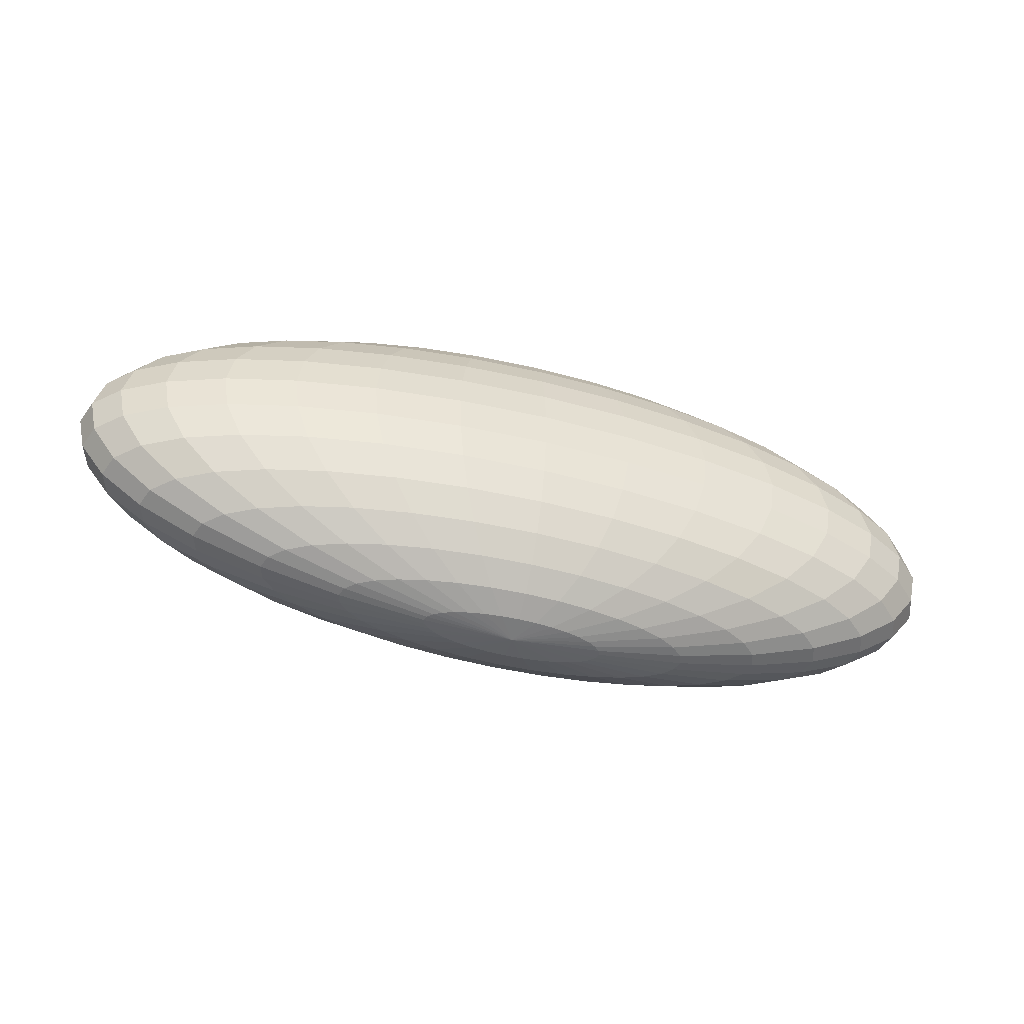
<metadata>
{"format":"obj","ext":"obj","renderer":"f3d","projection":"perspective","resolution":1024,"background":"white","views":[{"elev":-50.0,"azim":164.6,"up":"+Y"}]}
</metadata>
<code>
o Sphere_Sphere.000_Sphere_Sphere.001
v -0.9206 0.8916 2.35
v -0.9294 0.93 2.35
v -0.9206 0.93 2.324
v -0.9119 0.8916 2.325
v -0.6458 1.112 2.35
v -0.5596 1.123 2.35
v -0.5579 1.123 2.345
v -0.6424 1.112 2.34
v -0.8945 0.8547 2.35
v -0.8863 0.8547 2.326
v -0.7252 1.094 2.35
v -0.7203 1.094 2.336
v -0.852 0.8206 2.35
v -0.8447 0.8206 2.329
v -0.7949 1.069 2.35
v -0.7886 1.069 2.332
v -0.7949 0.7908 2.35
v -0.7886 0.7908 2.332
v -0.852 1.039 2.35
v -0.8447 1.039 2.329
v -0.7252 0.7663 2.35
v -0.7203 0.7663 2.336
v -0.8945 1.005 2.35
v -0.8863 1.005 2.326
v -0.6458 0.7481 2.35
v -0.6424 0.7481 2.34
v -0.9206 0.9684 2.35
v -0.9119 0.9684 2.325
v -0.5596 0.7369 2.35
v -0.5579 0.7369 2.345
v -0.6324 0.7481 2.331
v -0.5528 0.7369 2.34
v -0.8863 0.9684 2.301
v -0.8945 0.93 2.3
v -0.8863 0.8916 2.301
v -0.5528 1.123 2.34
v -0.6324 1.112 2.331
v -0.8621 0.8547 2.304
v -0.7058 1.094 2.322
v -0.8229 0.8206 2.308
v -0.7701 1.069 2.314
v -0.7701 0.7908 2.314
v -0.8229 1.039 2.308
v -0.7058 0.7663 2.322
v -0.8621 1.005 2.304
v -0.6822 1.094 2.309
v -0.7401 1.069 2.298
v -0.7876 0.8206 2.289
v -0.7401 0.7908 2.298
v -0.7876 1.039 2.289
v -0.6822 0.7663 2.309
v -0.8229 1.005 2.283
v -0.6162 0.7481 2.322
v -0.8447 0.9684 2.278
v -0.5445 0.7369 2.336
v -0.852 0.93 2.277
v -0.8447 0.8916 2.278
v -0.5445 1.123 2.336
v -0.6162 1.112 2.322
v -0.8229 0.8547 2.283
v -0.7886 0.9684 2.259
v -0.7949 0.93 2.257
v -0.7886 0.8916 2.259
v -0.5334 1.123 2.332
v -0.5943 1.112 2.314
v -0.7701 0.8547 2.264
v -0.6505 1.094 2.298
v -0.7401 0.8206 2.273
v -0.6997 1.069 2.284
v -0.6997 0.7908 2.284
v -0.7401 1.039 2.273
v -0.6505 0.7663 2.298
v -0.7701 1.005 2.264
v -0.5943 0.7481 2.314
v -0.5334 0.7369 2.332
v -0.6822 0.8206 2.259
v -0.6505 0.7908 2.273
v -0.6505 1.069 2.273
v -0.6822 1.039 2.259
v -0.6118 0.7663 2.289
v -0.7058 1.005 2.249
v -0.5677 0.7481 2.308
v -0.7203 0.9684 2.243
v -0.5198 0.7369 2.329
v -0.7252 0.93 2.241
v -0.7203 0.8916 2.243
v -0.5198 1.123 2.329
v -0.5677 1.112 2.308
v -0.7058 0.8547 2.249
v -0.6118 1.094 2.289
v -0.6458 0.93 2.229
v -0.6424 0.8916 2.231
v -0.5043 1.123 2.326
v -0.5373 1.112 2.304
v -0.6324 0.8547 2.238
v -0.5677 1.094 2.283
v -0.6162 0.8206 2.249
v -0.5943 1.069 2.264
v -0.5943 0.7908 2.264
v -0.6162 1.039 2.249
v -0.5677 0.7663 2.283
v -0.6324 1.005 2.238
v -0.5373 0.7481 2.304
v -0.6424 0.9684 2.231
v -0.5043 0.7369 2.326
v -0.5334 1.069 2.259
v -0.5445 1.039 2.243
v -0.5334 0.7908 2.259
v -0.5198 0.7663 2.278
v -0.5528 1.005 2.231
v -0.5043 0.7481 2.301
v -0.5579 0.9684 2.224
v -0.4875 0.7369 2.325
v -0.5596 0.93 2.221
v -0.5579 0.8916 2.224
v -0.4875 1.123 2.325
v -0.5043 1.112 2.301
v -0.5528 0.8547 2.231
v -0.5198 1.094 2.278
v -0.5445 0.8206 2.243
v -0.47 0.93 2.219
v -0.47 0.8916 2.221
v -0.47 1.123 2.324
v -0.47 1.112 2.3
v -0.47 0.8547 2.229
v -0.47 1.094 2.277
v -0.47 0.8206 2.241
v -0.47 1.069 2.257
v -0.47 0.7908 2.257
v -0.47 1.039 2.241
v -0.47 0.7663 2.277
v -0.47 1.005 2.229
v -0.47 0.7481 2.3
v -0.47 0.9684 2.221
v -0.47 0.7369 2.324
v -0.4066 0.7908 2.259
v -0.4202 0.7663 2.278
v -0.3955 1.039 2.243
v -0.3872 1.005 2.231
v -0.4357 0.7481 2.301
v -0.3821 0.9684 2.224
v -0.4525 0.7369 2.325
v -0.3804 0.93 2.221
v -0.3821 0.8916 2.224
v -0.4525 1.123 2.325
v -0.4357 1.112 2.301
v -0.3872 0.8547 2.231
v -0.4202 1.094 2.278
v -0.3955 0.8206 2.243
v -0.4066 1.069 2.259
v -0.2976 0.8916 2.231
v -0.3076 0.8547 2.238
v -0.4027 1.112 2.304
v -0.3723 1.094 2.283
v -0.3238 0.8206 2.249
v -0.3457 1.069 2.264
v -0.3457 0.7908 2.264
v -0.3238 1.039 2.249
v -0.3723 0.7663 2.283
v -0.3076 1.005 2.238
v -0.4027 0.7481 2.304
v -0.2976 0.9684 2.231
v -0.4357 0.7369 2.326
v -0.2942 0.93 2.229
v -0.4357 1.123 2.326
v -0.3282 0.7663 2.289
v -0.3723 0.7481 2.308
v -0.2342 1.005 2.249
v -0.2197 0.9684 2.243
v -0.4202 0.7369 2.329
v -0.2148 0.93 2.241
v -0.2197 0.8916 2.243
v -0.4202 1.123 2.329
v -0.3723 1.112 2.308
v -0.2342 0.8547 2.249
v -0.3282 1.094 2.289
v -0.2578 0.8206 2.259
v -0.2895 1.069 2.273
v -0.2895 0.7908 2.273
v -0.2578 1.039 2.259
v -0.3457 1.112 2.314
v -0.2895 1.094 2.298
v -0.1699 0.8547 2.264
v -0.1999 0.8206 2.273
v -0.2403 1.069 2.284
v -0.2403 0.7908 2.284
v -0.1999 1.039 2.273
v -0.2895 0.7663 2.298
v -0.1699 1.005 2.264
v -0.3457 0.7481 2.314
v -0.1514 0.9684 2.259
v -0.4066 0.7369 2.332
v -0.1451 0.93 2.257
v -0.1514 0.8916 2.259
v -0.4066 1.123 2.332
v -0.1171 1.005 2.283
v -0.09534 0.9684 2.278
v -0.3238 0.7481 2.322
v -0.3955 0.7369 2.336
v -0.088 0.93 2.277
v -0.09534 0.8916 2.278
v -0.3955 1.123 2.336
v -0.3238 1.112 2.322
v -0.1171 0.8547 2.283
v -0.2578 1.094 2.309
v -0.1524 0.8206 2.289
v -0.1999 1.069 2.298
v -0.1999 0.7908 2.298
v -0.1524 1.039 2.289
v -0.2578 0.7663 2.309
v -0.07785 0.8547 2.304
v -0.1171 0.8206 2.308
v -0.2342 1.094 2.322
v -0.1699 1.069 2.314
v -0.1699 0.7908 2.314
v -0.1171 1.039 2.308
v -0.2342 0.7663 2.322
v -0.07785 1.005 2.304
v -0.3076 0.7481 2.331
v -0.0537 0.9684 2.301
v -0.3872 0.7369 2.34
v -0.04554 0.93 2.3
v -0.0537 0.8916 2.301
v -0.3872 1.123 2.34
v -0.3076 1.112 2.331
v -0.2976 0.7481 2.34
v -0.3821 0.7369 2.345
v -0.02806 0.9684 2.325
v -0.0194 0.93 2.324
v -0.02806 0.8916 2.325
v -0.3821 1.123 2.345
v -0.2976 1.112 2.34
v -0.0537 0.8547 2.326
v -0.2197 1.094 2.336
v -0.09534 0.8206 2.329
v -0.1514 1.069 2.332
v -0.1514 0.7908 2.332
v -0.09534 1.039 2.329
v -0.2197 0.7663 2.336
v -0.0537 1.005 2.326
v -0.2148 1.094 2.35
v -0.1451 1.069 2.35
v -0.088 0.8206 2.35
v -0.1451 0.7908 2.35
v -0.088 1.039 2.35
v -0.2148 0.7663 2.35
v -0.04554 1.005 2.35
v -0.2942 0.7481 2.35
v -0.0194 0.9684 2.35
v -0.3804 0.7369 2.35
v -0.01057 0.93 2.35
v -0.0194 0.8916 2.35
v -0.3804 1.123 2.35
v -0.2942 1.112 2.35
v -0.04554 0.8547 2.35
v -0.02806 0.9684 2.375
v -0.0194 0.93 2.376
v -0.02806 0.8916 2.375
v -0.3821 1.123 2.355
v -0.2976 1.112 2.36
v -0.0537 0.8547 2.374
v -0.2197 1.094 2.364
v -0.09534 0.8206 2.371
v -0.1514 1.069 2.368
v -0.1514 0.7908 2.368
v -0.09534 1.039 2.371
v -0.2197 0.7663 2.364
v -0.0537 1.005 2.374
v -0.2976 0.7481 2.36
v -0.3821 0.7369 2.355
v -0.1171 0.8206 2.392
v -0.1699 0.7908 2.386
v -0.1699 1.069 2.386
v -0.1171 1.039 2.392
v -0.2342 0.7663 2.378
v -0.07785 1.005 2.396
v -0.3076 0.7481 2.369
v -0.0537 0.9684 2.399
v -0.3872 0.7369 2.36
v -0.04554 0.93 2.4
v -0.0537 0.8916 2.399
v -0.3872 1.123 2.36
v -0.3076 1.112 2.369
v -0.07785 0.8547 2.396
v -0.2342 1.094 2.378
v -0.088 0.93 2.423
v -0.09534 0.8916 2.422
v -0.3955 1.123 2.364
v -0.3238 1.112 2.378
v -0.1171 0.8547 2.417
v -0.2578 1.094 2.391
v -0.1524 0.8206 2.411
v -0.1999 1.069 2.402
v -0.1999 0.7908 2.402
v -0.1524 1.039 2.411
v -0.2578 0.7663 2.391
v -0.1171 1.005 2.417
v -0.3238 0.7481 2.378
v -0.09534 0.9684 2.422
v -0.3955 0.7369 2.364
v -0.2403 0.7908 2.416
v -0.2895 0.7663 2.402
v -0.1999 1.039 2.427
v -0.1699 1.005 2.436
v -0.3457 0.7481 2.386
v -0.1514 0.9684 2.441
v -0.4066 0.7369 2.368
v -0.1451 0.93 2.443
v -0.1514 0.8916 2.441
v -0.4066 1.123 2.368
v -0.3457 1.112 2.386
v -0.1699 0.8547 2.436
v -0.2895 1.094 2.402
v -0.1999 0.8206 2.427
v -0.2403 1.069 2.416
v -0.4202 1.123 2.371
v -0.3723 1.112 2.392
v -0.2197 0.8916 2.457
v -0.2342 0.8547 2.451
v -0.3282 1.094 2.411
v -0.2578 0.8206 2.441
v -0.2895 1.069 2.427
v -0.2895 0.7908 2.427
v -0.2578 1.039 2.441
v -0.3282 0.7663 2.411
v -0.2342 1.005 2.451
v -0.3723 0.7481 2.392
v -0.2197 0.9684 2.457
v -0.4202 0.7369 2.371
v -0.2148 0.93 2.459
v -0.3238 1.039 2.451
v -0.3076 1.005 2.462
v -0.3723 0.7663 2.417
v -0.4027 0.7481 2.396
v -0.2976 0.9684 2.469
v -0.4357 0.7369 2.374
v -0.2942 0.93 2.471
v -0.2976 0.8916 2.469
v -0.4357 1.123 2.374
v -0.4027 1.112 2.396
v -0.3076 0.8547 2.462
v -0.3723 1.094 2.417
v -0.3238 0.8206 2.451
v -0.3457 1.069 2.436
v -0.3457 0.7908 2.436
v -0.3821 0.8916 2.476
v -0.3872 0.8547 2.469
v -0.4357 1.112 2.399
v -0.4202 1.094 2.422
v -0.3955 0.8206 2.457
v -0.4066 1.069 2.441
v -0.4066 0.7908 2.441
v -0.3955 1.039 2.457
v -0.4202 0.7663 2.422
v -0.3872 1.005 2.469
v -0.4357 0.7481 2.399
v -0.3821 0.9684 2.476
v -0.4525 0.7369 2.375
v -0.3804 0.93 2.479
v -0.4525 1.123 2.375
v -0.47 0.7663 2.423
v -0.47 0.7481 2.4
v -0.47 1.005 2.471
v -0.47 0.9684 2.479
v -0.47 0.7369 2.376
v -0.47 0.93 2.481
v -0.47 0.8916 2.479
v -0.47 1.123 2.376
v -0.47 1.112 2.4
v -0.47 0.8547 2.471
v -0.47 1.094 2.423
v -0.47 0.8206 2.459
v -0.47 1.069 2.443
v -0.47 0.7908 2.443
v -0.47 1.039 2.459
v -0.5043 1.112 2.399
v -0.5198 1.094 2.422
v -0.5528 0.8547 2.469
v -0.5445 0.8206 2.457
v -0.5334 1.069 2.441
v -0.5334 0.7908 2.441
v -0.5445 1.039 2.457
v -0.5198 0.7663 2.422
v -0.5528 1.005 2.469
v -0.5043 0.7481 2.399
v -0.5579 0.9684 2.476
v -0.4875 0.7369 2.375
v -0.5596 0.93 2.479
v -0.5579 0.8916 2.476
v -0.4875 1.123 2.375
v -0.6324 1.005 2.462
v -0.6424 0.9684 2.469
v -0.5373 0.7481 2.396
v -0.5043 0.7369 2.374
v -0.6458 0.93 2.471
v -0.6424 0.8916 2.469
v -0.5043 1.123 2.374
v -0.5373 1.112 2.396
v -0.6324 0.8547 2.462
v -0.5677 1.094 2.417
v -0.6162 0.8206 2.451
v -0.5943 1.069 2.436
v -0.5943 0.7908 2.436
v -0.6162 1.039 2.451
v -0.5677 0.7663 2.417
v -0.7058 0.8547 2.451
v -0.6822 0.8206 2.441
v -0.6118 1.094 2.411
v -0.6505 1.069 2.427
v -0.6505 0.7908 2.427
v -0.6822 1.039 2.441
v -0.6118 0.7663 2.411
v -0.7058 1.005 2.451
v -0.5677 0.7481 2.392
v -0.7203 0.9684 2.457
v -0.5198 0.7369 2.371
v -0.7252 0.93 2.459
v -0.7203 0.8916 2.457
v -0.5198 1.123 2.371
v -0.5677 1.112 2.392
v -0.5943 0.7481 2.386
v -0.5334 0.7369 2.368
v -0.7886 0.9684 2.441
v -0.7949 0.93 2.443
v -0.7886 0.8916 2.441
v -0.5334 1.123 2.368
v -0.5943 1.112 2.386
v -0.7701 0.8547 2.436
v -0.6505 1.094 2.402
v -0.7401 0.8206 2.427
v -0.6997 1.069 2.416
v -0.6997 0.7908 2.416
v -0.7401 1.039 2.427
v -0.6505 0.7663 2.402
v -0.7701 1.005 2.436
v -0.7876 0.8206 2.411
v -0.7401 0.7908 2.402
v -0.7401 1.069 2.402
v -0.7876 1.039 2.411
v -0.6822 0.7663 2.391
v -0.8229 1.005 2.417
v -0.6162 0.7481 2.378
v -0.8447 0.9684 2.422
v -0.5445 0.7369 2.364
v -0.852 0.93 2.423
v -0.8447 0.8916 2.422
v -0.5445 1.123 2.364
v -0.6162 1.112 2.378
v -0.8229 0.8547 2.417
v -0.6822 1.094 2.391
v -0.8945 0.93 2.4
v -0.8863 0.8916 2.399
v -0.5528 1.123 2.36
v -0.6324 1.112 2.369
v -0.8621 0.8547 2.396
v -0.7058 1.094 2.378
v -0.8229 0.8206 2.392
v -0.7701 1.069 2.386
v -0.7701 0.7908 2.386
v -0.8229 1.039 2.392
v -0.7058 0.7663 2.378
v -0.8621 1.005 2.396
v -0.6324 0.7481 2.369
v -0.8863 0.9684 2.399
v -0.5528 0.7369 2.36
v -0.7886 1.069 2.368
v -0.8447 1.039 2.371
v -0.7886 0.7908 2.368
v -0.7203 0.7663 2.364
v -0.8863 1.005 2.374
v -0.6424 0.7481 2.36
v -0.9119 0.9684 2.375
v -0.5579 0.7369 2.355
v -0.9206 0.93 2.376
v -0.9119 0.8916 2.375
v -0.5579 1.123 2.355
v -0.6424 1.112 2.36
v -0.8863 0.8547 2.374
v -0.7203 1.094 2.364
v -0.8447 0.8206 2.371
v -0.47 1.127 2.35
v -0.47 0.7331 2.35
f 1 2 3 4
f 5 6 7 8
f 9 1 4 10
f 11 5 8 12
f 13 9 10 14
f 15 11 12 16
f 17 13 14 18
f 19 15 16 20
f 21 17 18 22
f 23 19 20 24
f 25 21 22 26
f 27 23 24 28
f 29 25 26 30
f 2 27 28 3
f 30 26 31 32
f 3 28 33 34
f 4 3 34 35
f 8 7 36 37
f 10 4 35 38
f 12 8 37 39
f 14 10 38 40
f 16 12 39 41
f 18 14 40 42
f 20 16 41 43
f 22 18 42 44
f 24 20 43 45
f 26 22 44 31
f 28 24 45 33
f 41 39 46 47
f 42 40 48 49
f 43 41 47 50
f 44 42 49 51
f 45 43 50 52
f 31 44 51 53
f 33 45 52 54
f 32 31 53 55
f 34 33 54 56
f 35 34 56 57
f 37 36 58 59
f 38 35 57 60
f 39 37 59 46
f 40 38 60 48
f 56 54 61 62
f 57 56 62 63
f 59 58 64 65
f 60 57 63 66
f 46 59 65 67
f 48 60 66 68
f 47 46 67 69
f 49 48 68 70
f 50 47 69 71
f 51 49 70 72
f 52 50 71 73
f 53 51 72 74
f 54 52 73 61
f 55 53 74 75
f 70 68 76 77
f 71 69 78 79
f 72 70 77 80
f 73 71 79 81
f 74 72 80 82
f 61 73 81 83
f 75 74 82 84
f 62 61 83 85
f 63 62 85 86
f 65 64 87 88
f 66 63 86 89
f 67 65 88 90
f 68 66 89 76
f 69 67 90 78
f 86 85 91 92
f 88 87 93 94
f 89 86 92 95
f 90 88 94 96
f 76 89 95 97
f 78 90 96 98
f 77 76 97 99
f 79 78 98 100
f 80 77 99 101
f 81 79 100 102
f 82 80 101 103
f 83 81 102 104
f 84 82 103 105
f 85 83 104 91
f 100 98 106 107
f 101 99 108 109
f 102 100 107 110
f 103 101 109 111
f 104 102 110 112
f 105 103 111 113
f 91 104 112 114
f 92 91 114 115
f 94 93 116 117
f 95 92 115 118
f 96 94 117 119
f 97 95 118 120
f 98 96 119 106
f 99 97 120 108
f 115 114 121 122
f 117 116 123 124
f 118 115 122 125
f 119 117 124 126
f 120 118 125 127
f 106 119 126 128
f 108 120 127 129
f 107 106 128 130
f 109 108 129 131
f 110 107 130 132
f 111 109 131 133
f 112 110 132 134
f 113 111 133 135
f 114 112 134 121
f 131 129 136 137
f 132 130 138 139
f 133 131 137 140
f 134 132 139 141
f 135 133 140 142
f 121 134 141 143
f 122 121 143 144
f 124 123 145 146
f 125 122 144 147
f 126 124 146 148
f 127 125 147 149
f 128 126 148 150
f 129 127 149 136
f 130 128 150 138
f 147 144 151 152
f 148 146 153 154
f 149 147 152 155
f 150 148 154 156
f 136 149 155 157
f 138 150 156 158
f 137 136 157 159
f 139 138 158 160
f 140 137 159 161
f 141 139 160 162
f 142 140 161 163
f 143 141 162 164
f 144 143 164 151
f 146 145 165 153
f 161 159 166 167
f 162 160 168 169
f 163 161 167 170
f 164 162 169 171
f 151 164 171 172
f 153 165 173 174
f 152 151 172 175
f 154 153 174 176
f 155 152 175 177
f 156 154 176 178
f 157 155 177 179
f 158 156 178 180
f 159 157 179 166
f 160 158 180 168
f 176 174 181 182
f 177 175 183 184
f 178 176 182 185
f 179 177 184 186
f 180 178 185 187
f 166 179 186 188
f 168 180 187 189
f 167 166 188 190
f 169 168 189 191
f 170 167 190 192
f 171 169 191 193
f 172 171 193 194
f 174 173 195 181
f 175 172 194 183
f 191 189 196 197
f 192 190 198 199
f 193 191 197 200
f 194 193 200 201
f 181 195 202 203
f 183 194 201 204
f 182 181 203 205
f 184 183 204 206
f 185 182 205 207
f 186 184 206 208
f 187 185 207 209
f 188 186 208 210
f 189 187 209 196
f 190 188 210 198
f 206 204 211 212
f 207 205 213 214
f 208 206 212 215
f 209 207 214 216
f 210 208 215 217
f 196 209 216 218
f 198 210 217 219
f 197 196 218 220
f 199 198 219 221
f 200 197 220 222
f 201 200 222 223
f 203 202 224 225
f 204 201 223 211
f 205 203 225 213
f 221 219 226 227
f 222 220 228 229
f 223 222 229 230
f 225 224 231 232
f 211 223 230 233
f 213 225 232 234
f 212 211 233 235
f 214 213 234 236
f 215 212 235 237
f 216 214 236 238
f 217 215 237 239
f 218 216 238 240
f 219 217 239 226
f 220 218 240 228
f 236 234 241 242
f 237 235 243 244
f 238 236 242 245
f 239 237 244 246
f 240 238 245 247
f 226 239 246 248
f 228 240 247 249
f 227 226 248 250
f 229 228 249 251
f 230 229 251 252
f 232 231 253 254
f 233 230 252 255
f 234 232 254 241
f 235 233 255 243
f 251 249 256 257
f 252 251 257 258
f 254 253 259 260
f 255 252 258 261
f 241 254 260 262
f 243 255 261 263
f 242 241 262 264
f 244 243 263 265
f 245 242 264 266
f 246 244 265 267
f 247 245 266 268
f 248 246 267 269
f 249 247 268 256
f 250 248 269 270
f 265 263 271 272
f 266 264 273 274
f 267 265 272 275
f 268 266 274 276
f 269 267 275 277
f 256 268 276 278
f 270 269 277 279
f 257 256 278 280
f 258 257 280 281
f 260 259 282 283
f 261 258 281 284
f 262 260 283 285
f 263 261 284 271
f 264 262 285 273
f 281 280 286 287
f 283 282 288 289
f 284 281 287 290
f 285 283 289 291
f 271 284 290 292
f 273 285 291 293
f 272 271 292 294
f 274 273 293 295
f 275 272 294 296
f 276 274 295 297
f 277 275 296 298
f 278 276 297 299
f 279 277 298 300
f 280 278 299 286
f 296 294 301 302
f 297 295 303 304
f 298 296 302 305
f 299 297 304 306
f 300 298 305 307
f 286 299 306 308
f 287 286 308 309
f 289 288 310 311
f 290 287 309 312
f 291 289 311 313
f 292 290 312 314
f 293 291 313 315
f 294 292 314 301
f 295 293 315 303
f 311 310 316 317
f 312 309 318 319
f 313 311 317 320
f 314 312 319 321
f 315 313 320 322
f 301 314 321 323
f 303 315 322 324
f 302 301 323 325
f 304 303 324 326
f 305 302 325 327
f 306 304 326 328
f 307 305 327 329
f 308 306 328 330
f 309 308 330 318
f 326 324 331 332
f 327 325 333 334
f 328 326 332 335
f 329 327 334 336
f 330 328 335 337
f 318 330 337 338
f 317 316 339 340
f 319 318 338 341
f 320 317 340 342
f 321 319 341 343
f 322 320 342 344
f 323 321 343 345
f 324 322 344 331
f 325 323 345 333
f 341 338 346 347
f 342 340 348 349
f 343 341 347 350
f 344 342 349 351
f 345 343 350 352
f 331 344 351 353
f 333 345 352 354
f 332 331 353 355
f 334 333 354 356
f 335 332 355 357
f 336 334 356 358
f 337 335 357 359
f 338 337 359 346
f 340 339 360 348
f 356 354 361 362
f 357 355 363 364
f 358 356 362 365
f 359 357 364 366
f 346 359 366 367
f 348 360 368 369
f 347 346 367 370
f 349 348 369 371
f 350 347 370 372
f 351 349 371 373
f 352 350 372 374
f 353 351 373 375
f 354 352 374 361
f 355 353 375 363
f 371 369 376 377
f 372 370 378 379
f 373 371 377 380
f 374 372 379 381
f 375 373 380 382
f 361 374 381 383
f 363 375 382 384
f 362 361 383 385
f 364 363 384 386
f 365 362 385 387
f 366 364 386 388
f 367 366 388 389
f 369 368 390 376
f 370 367 389 378
f 386 384 391 392
f 387 385 393 394
f 388 386 392 395
f 389 388 395 396
f 376 390 397 398
f 378 389 396 399
f 377 376 398 400
f 379 378 399 401
f 380 377 400 402
f 381 379 401 403
f 382 380 402 404
f 383 381 403 405
f 384 382 404 391
f 385 383 405 393
f 401 399 406 407
f 402 400 408 409
f 403 401 407 410
f 404 402 409 411
f 405 403 410 412
f 391 404 411 413
f 393 405 412 414
f 392 391 413 415
f 394 393 414 416
f 395 392 415 417
f 396 395 417 418
f 398 397 419 420
f 399 396 418 406
f 400 398 420 408
f 416 414 421 422
f 417 415 423 424
f 418 417 424 425
f 420 419 426 427
f 406 418 425 428
f 408 420 427 429
f 407 406 428 430
f 409 408 429 431
f 410 407 430 432
f 411 409 431 433
f 412 410 432 434
f 413 411 433 435
f 414 412 434 421
f 415 413 435 423
f 432 430 436 437
f 433 431 438 439
f 434 432 437 440
f 435 433 439 441
f 421 434 440 442
f 423 435 441 443
f 422 421 442 444
f 424 423 443 445
f 425 424 445 446
f 427 426 447 448
f 428 425 446 449
f 429 427 448 450
f 430 428 449 436
f 431 429 450 438
f 446 445 451 452
f 448 447 453 454
f 449 446 452 455
f 450 448 454 456
f 436 449 455 457
f 438 450 456 458
f 437 436 457 459
f 439 438 458 460
f 440 437 459 461
f 441 439 460 462
f 442 440 461 463
f 443 441 462 464
f 444 442 463 465
f 445 443 464 451
f 460 458 466 467
f 461 459 468 469
f 462 460 467 470
f 463 461 469 471
f 464 462 470 472
f 465 463 471 473
f 451 464 472 474
f 452 451 474 475
f 454 453 476 477
f 455 452 475 478
f 456 454 477 479
f 457 455 478 480
f 458 456 479 466
f 459 457 480 468
f 6 481 7
f 482 29 30
f 7 481 36
f 482 30 32
f 36 481 58
f 482 32 55
f 58 481 64
f 482 55 75
f 64 481 87
f 482 75 84
f 87 481 93
f 482 84 105
f 93 481 116
f 482 105 113
f 116 481 123
f 482 113 135
f 123 481 145
f 482 135 142
f 145 481 165
f 482 142 163
f 165 481 173
f 482 163 170
f 173 481 195
f 482 170 192
f 195 481 202
f 482 192 199
f 202 481 224
f 482 199 221
f 224 481 231
f 482 221 227
f 231 481 253
f 482 227 250
f 253 481 259
f 482 250 270
f 259 481 282
f 482 270 279
f 482 279 300
f 282 481 288
f 288 481 310
f 482 300 307
f 310 481 316
f 482 307 329
f 316 481 339
f 482 329 336
f 339 481 360
f 482 336 358
f 360 481 368
f 482 358 365
f 368 481 390
f 482 365 387
f 390 481 397
f 482 387 394
f 397 481 419
f 482 394 416
f 419 481 426
f 482 416 422
f 426 481 447
f 482 422 444
f 447 481 453
f 482 444 465
f 453 481 476
f 482 465 473
f 475 474 2 1
f 477 476 6 5
f 478 475 1 9
f 479 477 5 11
f 480 478 9 13
f 466 479 11 15
f 468 480 13 17
f 467 466 15 19
f 469 468 17 21
f 470 467 19 23
f 471 469 21 25
f 472 470 23 27
f 473 471 25 29
f 474 472 27 2
f 476 481 6
f 482 473 29

</code>
